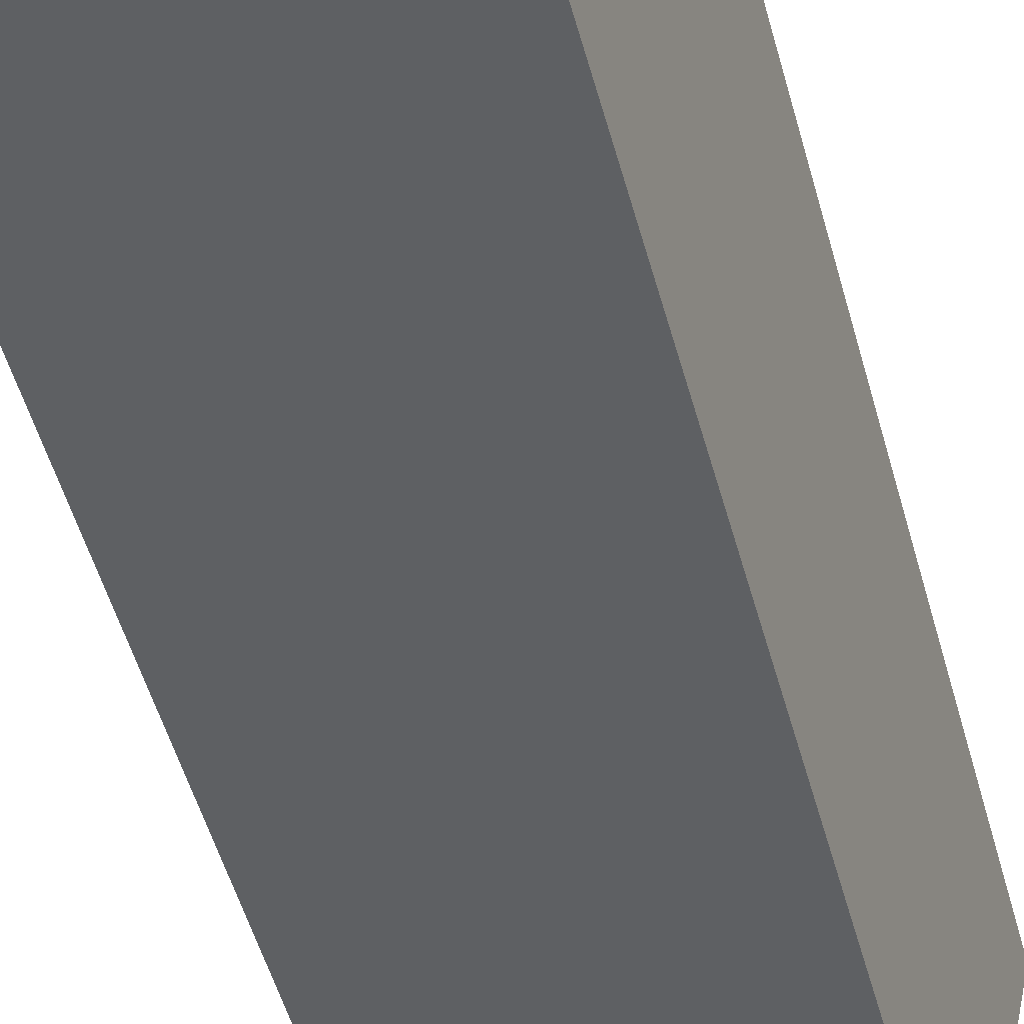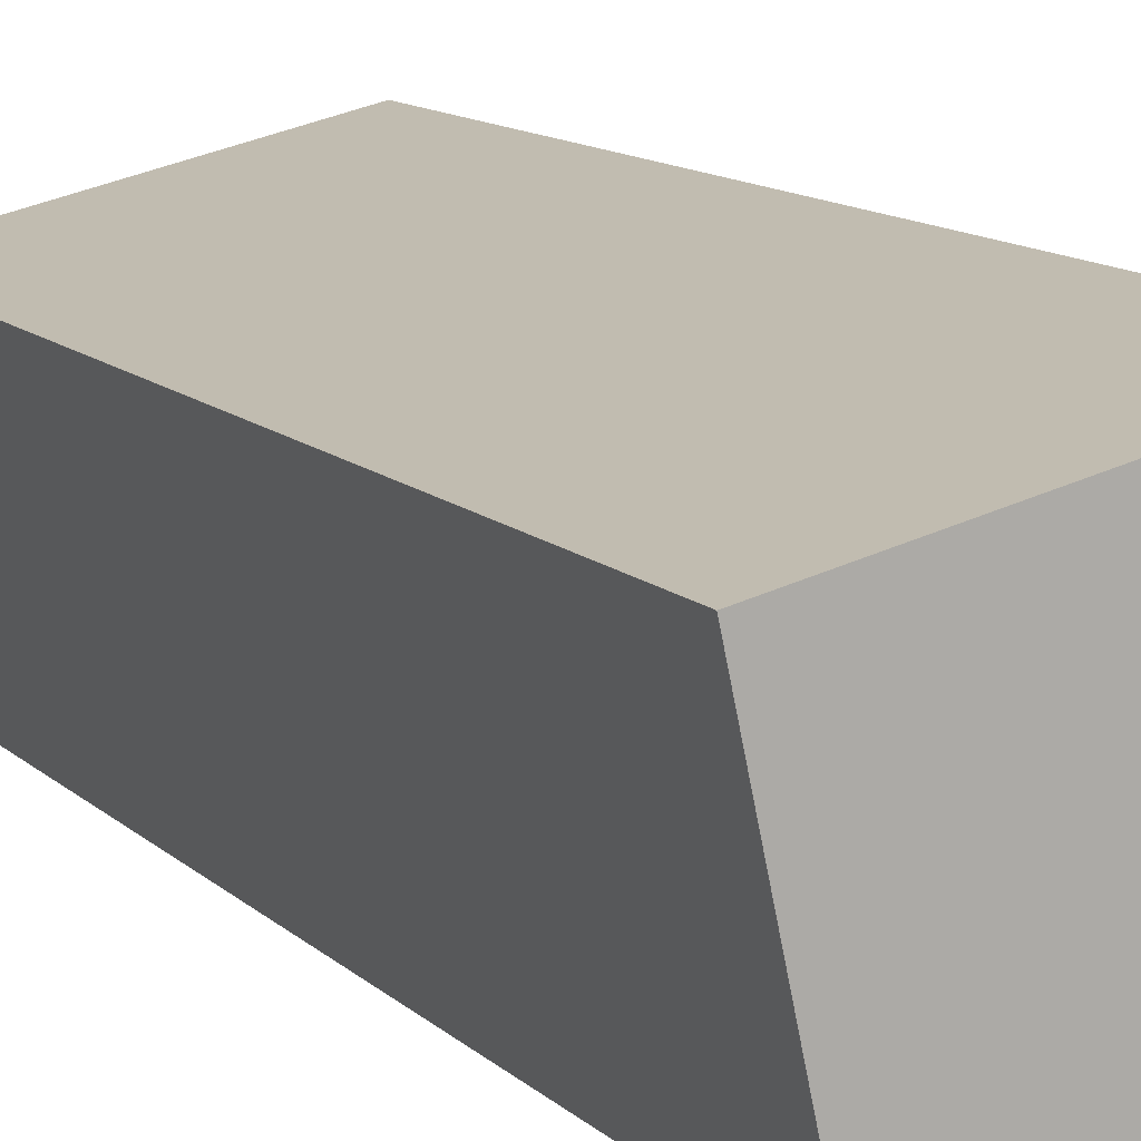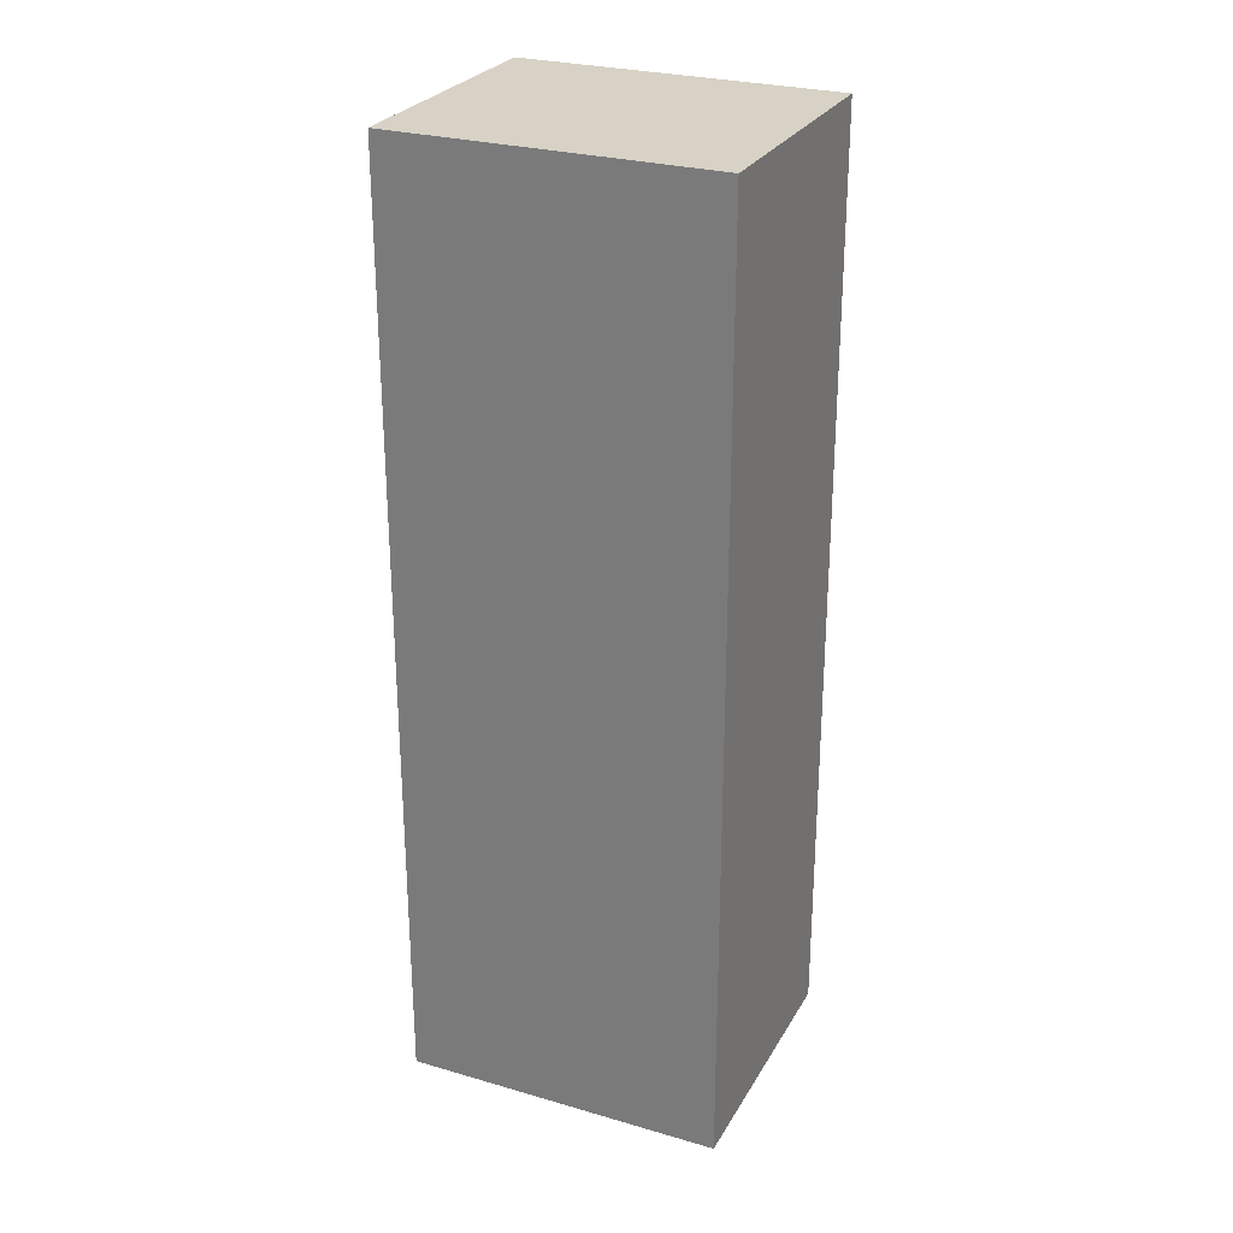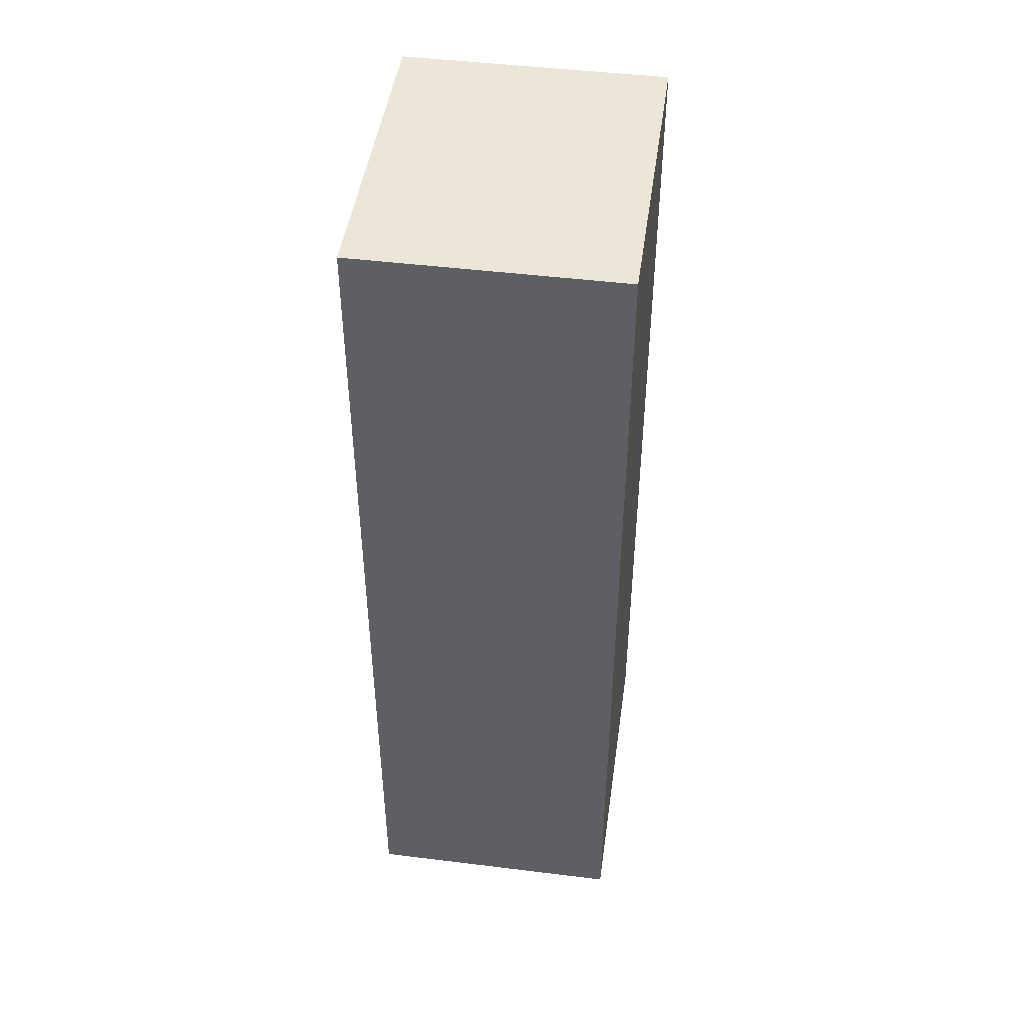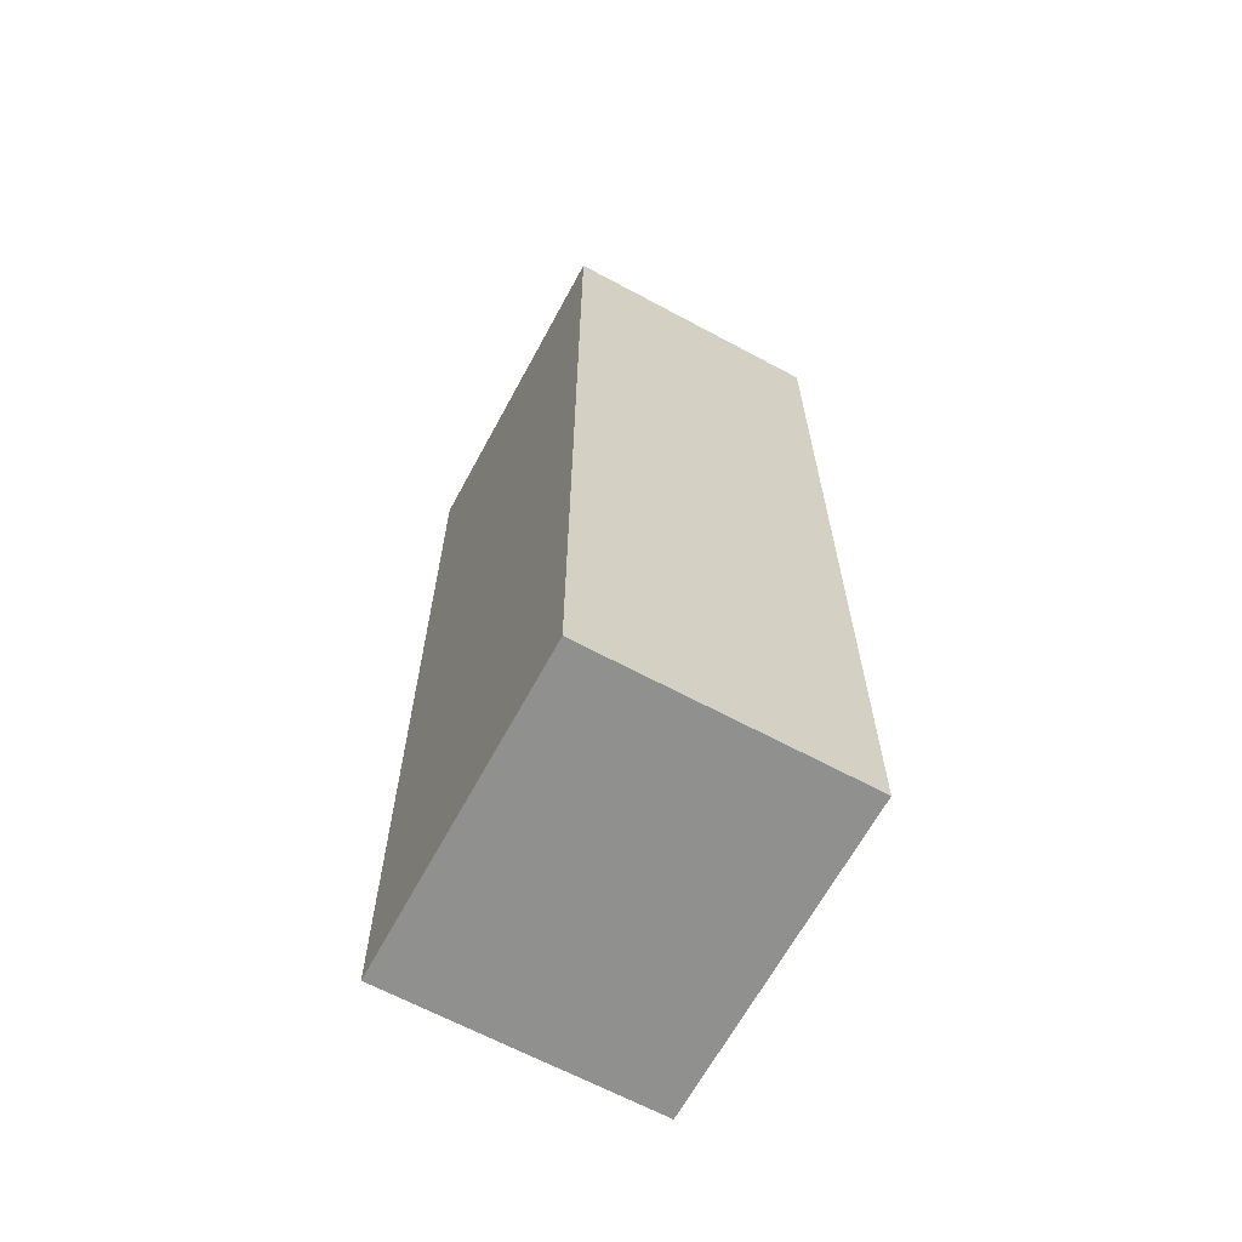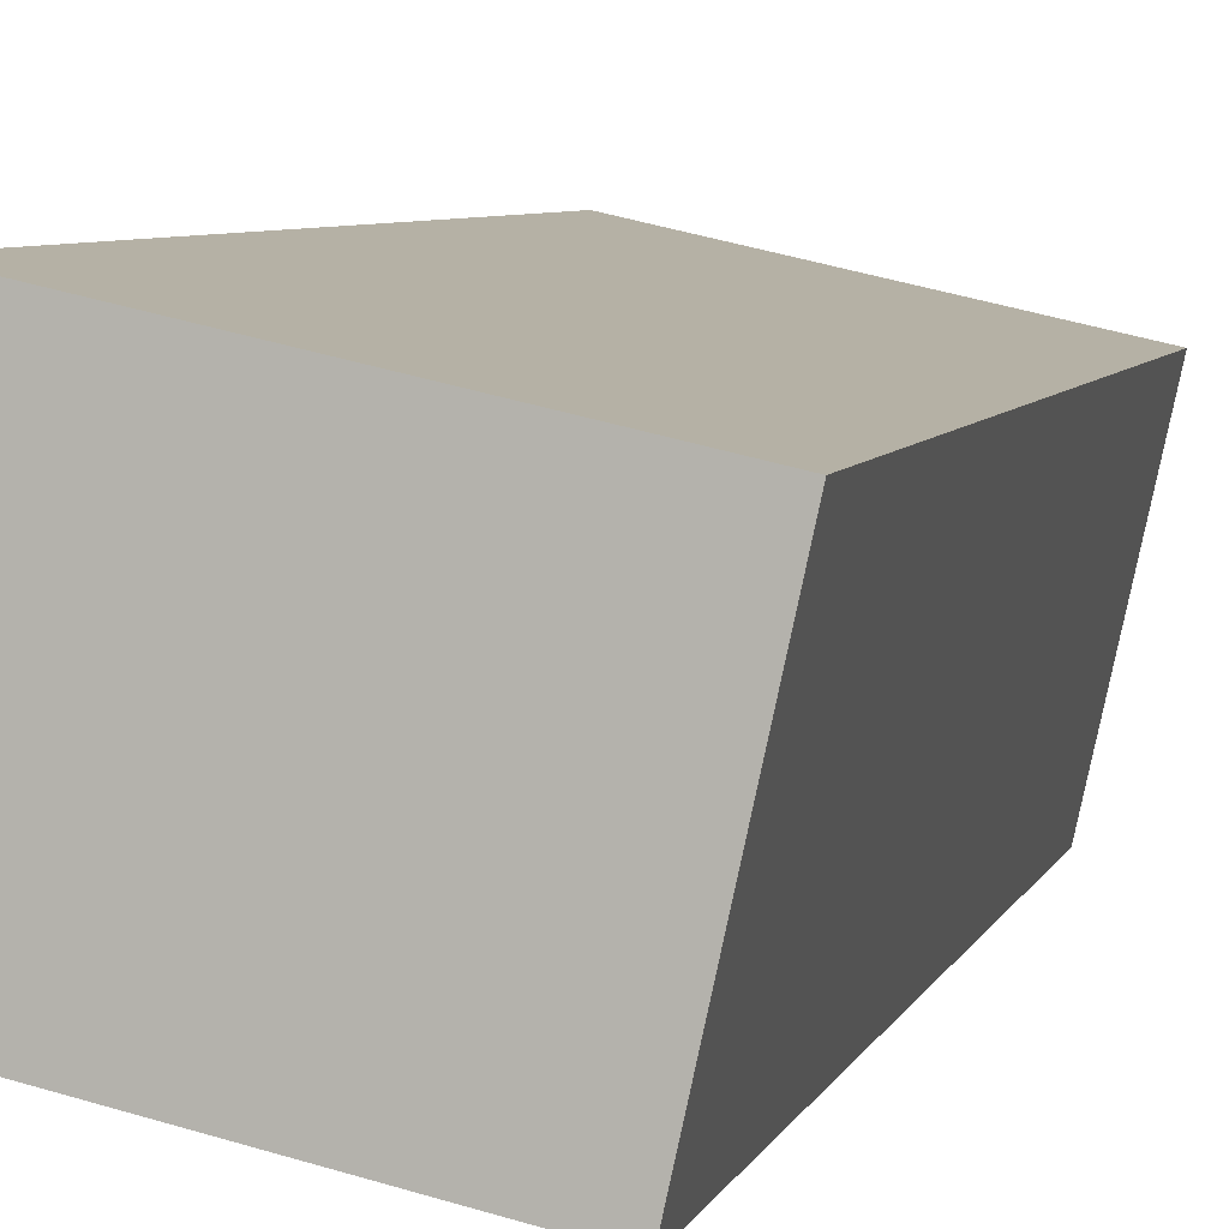
<metadata>
{"format":"obj","ext":"obj","renderer":"f3d","projection":"perspective","resolution":1024,"background":"white","views":[{"elev":-52.9,"azim":15.5,"up":"+Z"},{"elev":12.2,"azim":152.9,"up":"+Z"},{"elev":27.3,"azim":36.5,"up":"+Y"},{"elev":46.5,"azim":-69.6,"up":"+Y"},{"elev":-65.5,"azim":-106.0,"up":"+Y"},{"elev":5.7,"azim":13.7,"up":"+Z"}]}
</metadata>
<code>
v  0 10.3 6.308e-16
v  4.036 10.3 2.073
v  3.416 10.3 -0.751
v  0.62 10.3 2.824
v  3.416 4.599e-17 -0.751
v  0 0 0
v  0.62 -1.729e-16 2.824
v  4.036 -1.269e-16 2.073
g defaultobject
f 1 2 3
f 2 1 4
f 5 1 3
f 1 5 6
f 6 4 1
f 4 6 7
f 7 2 4
f 2 7 8
f 8 3 2
f 3 8 5
f 8 6 5
f 6 8 7

</code>
